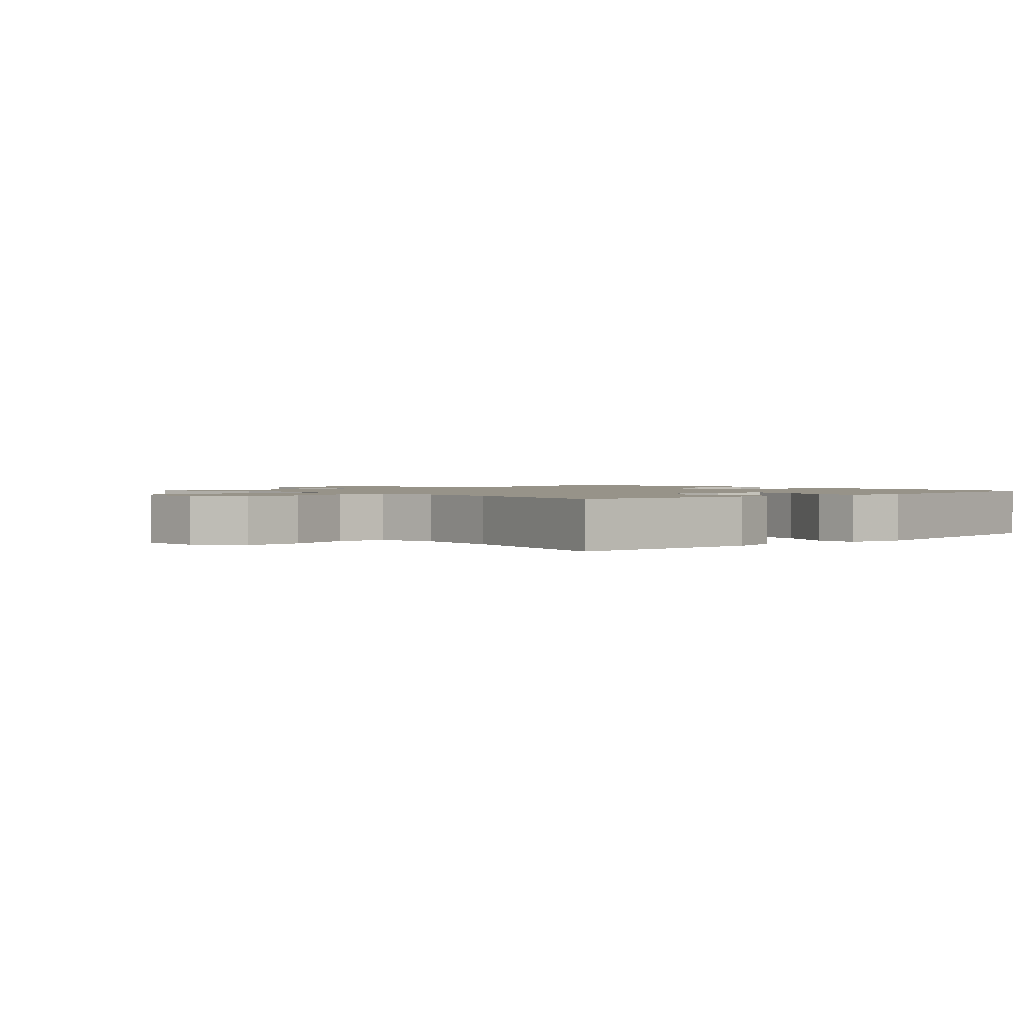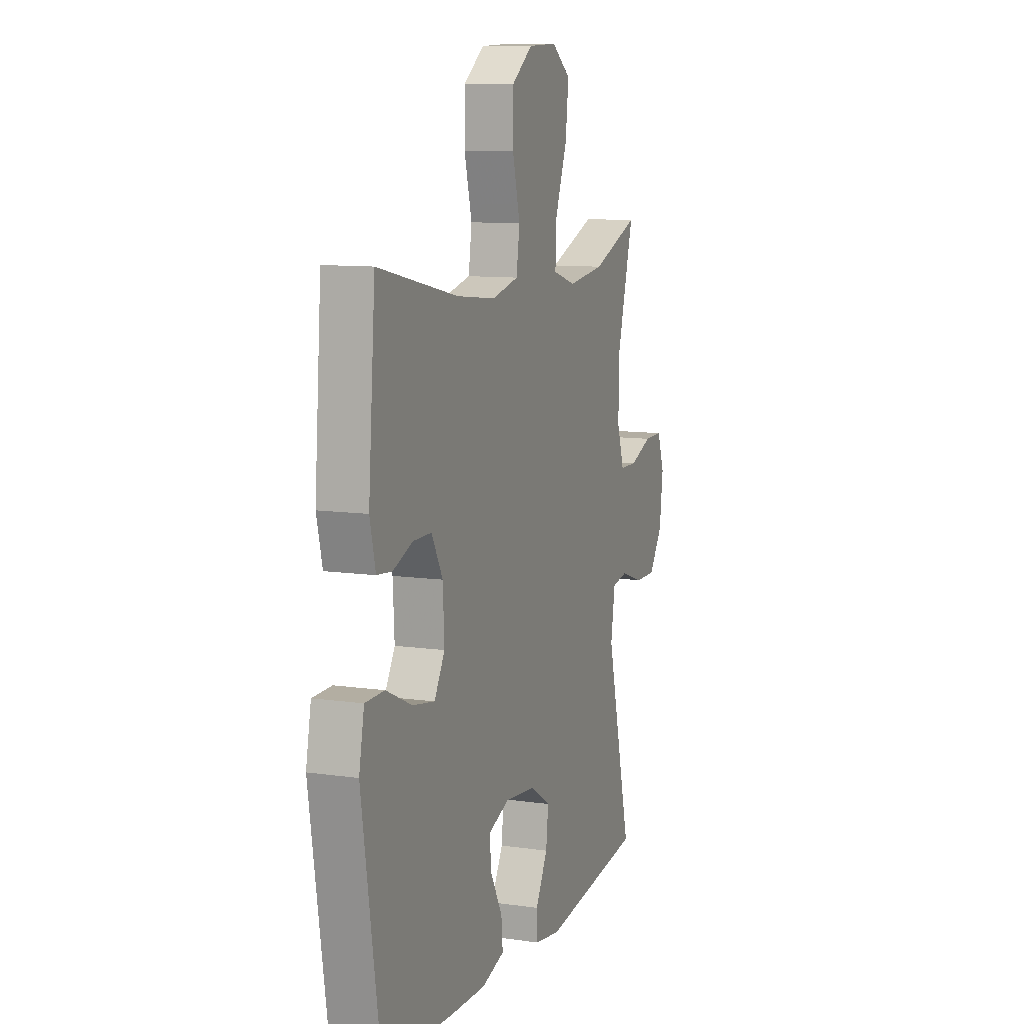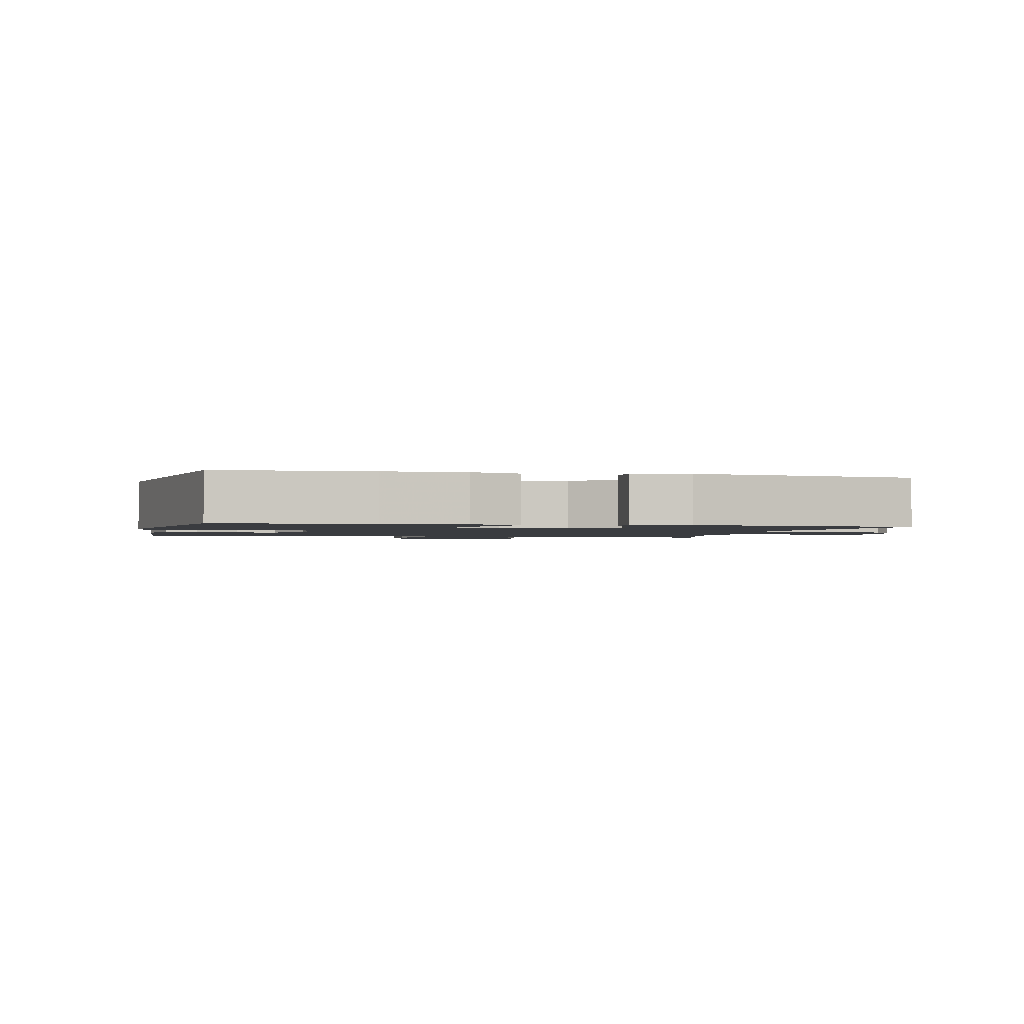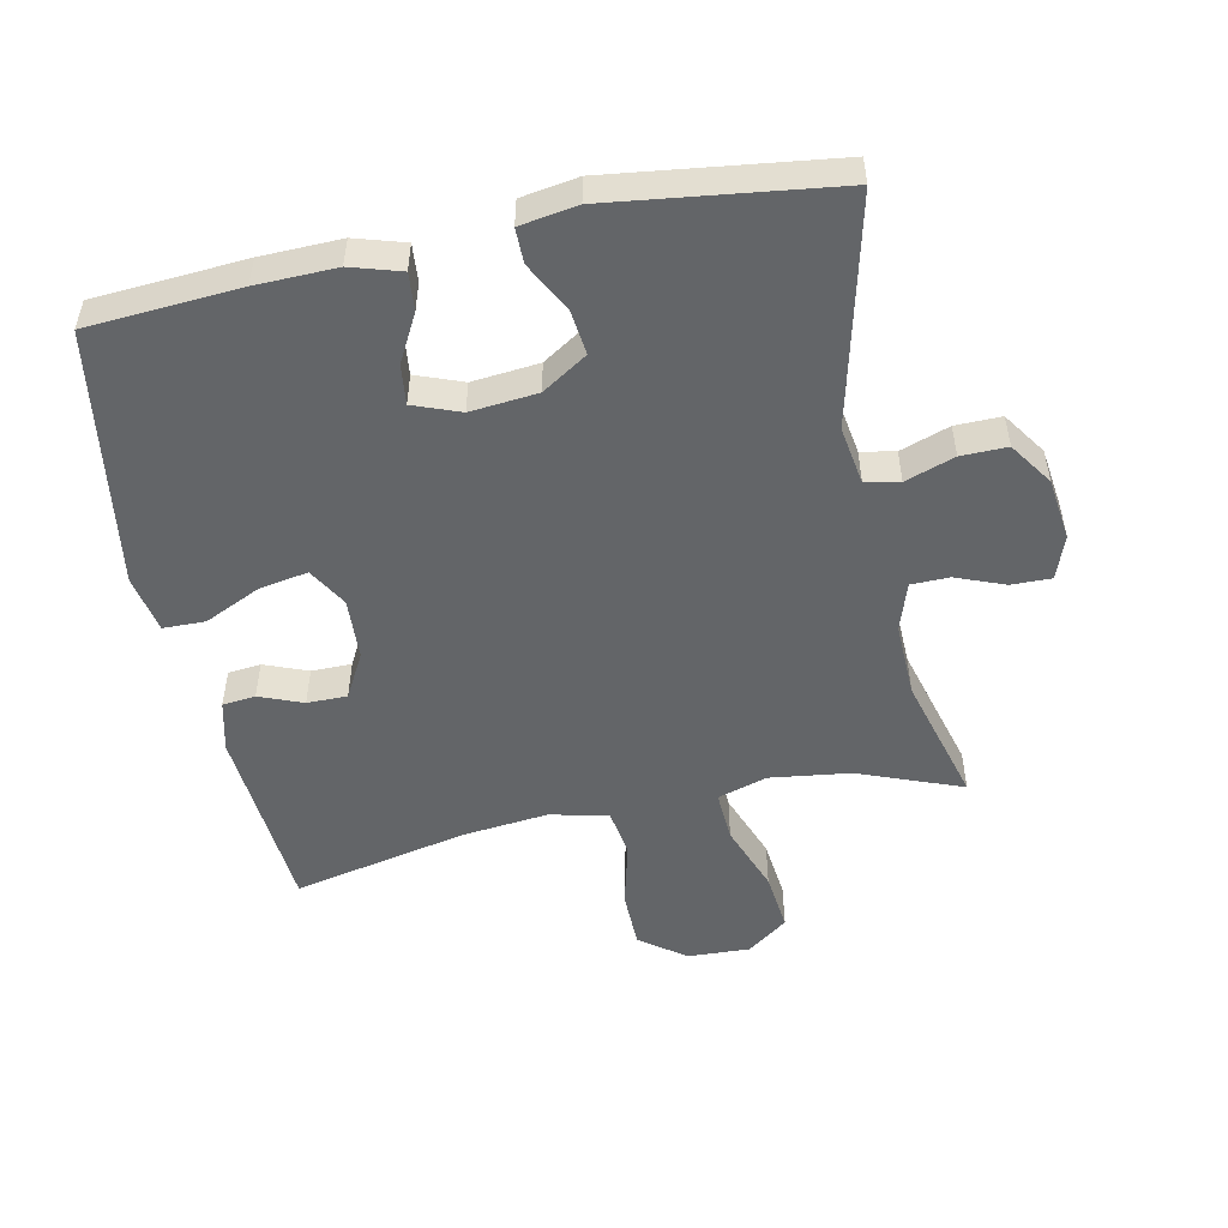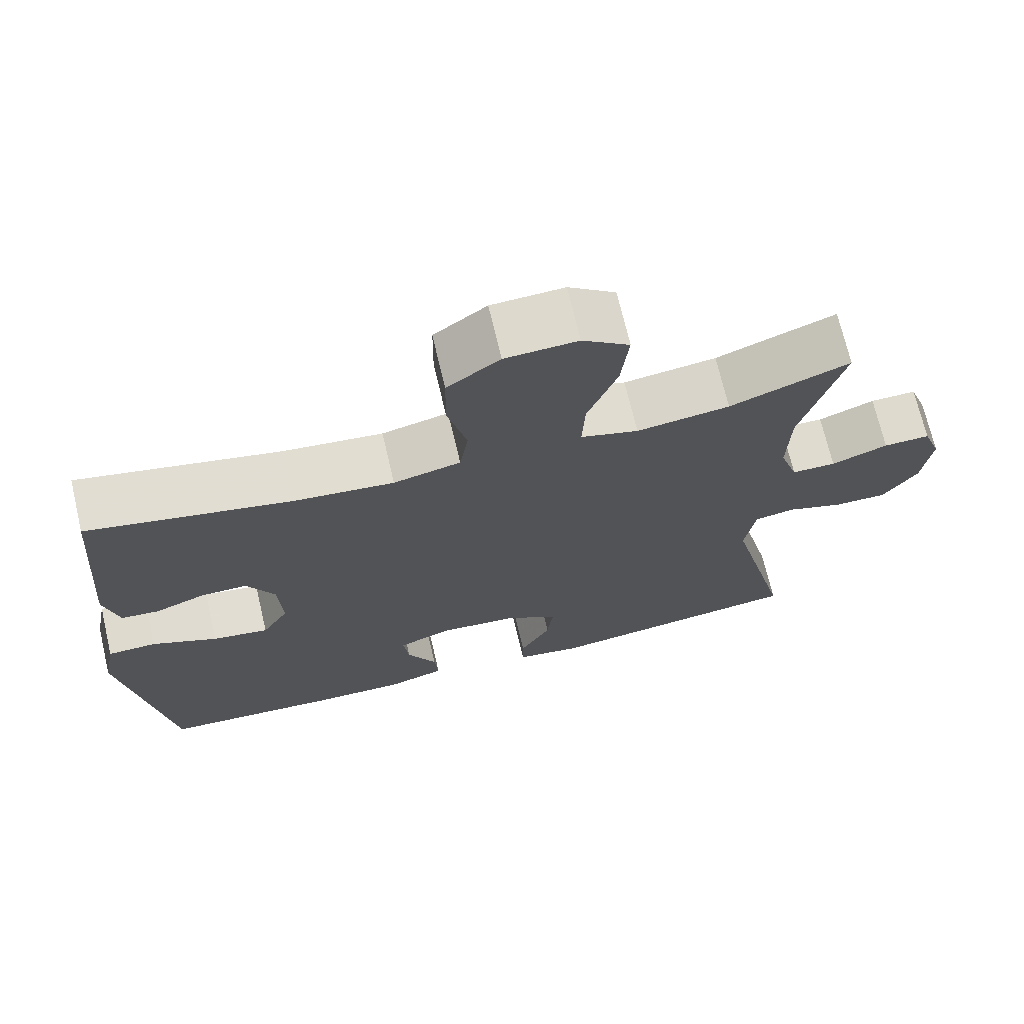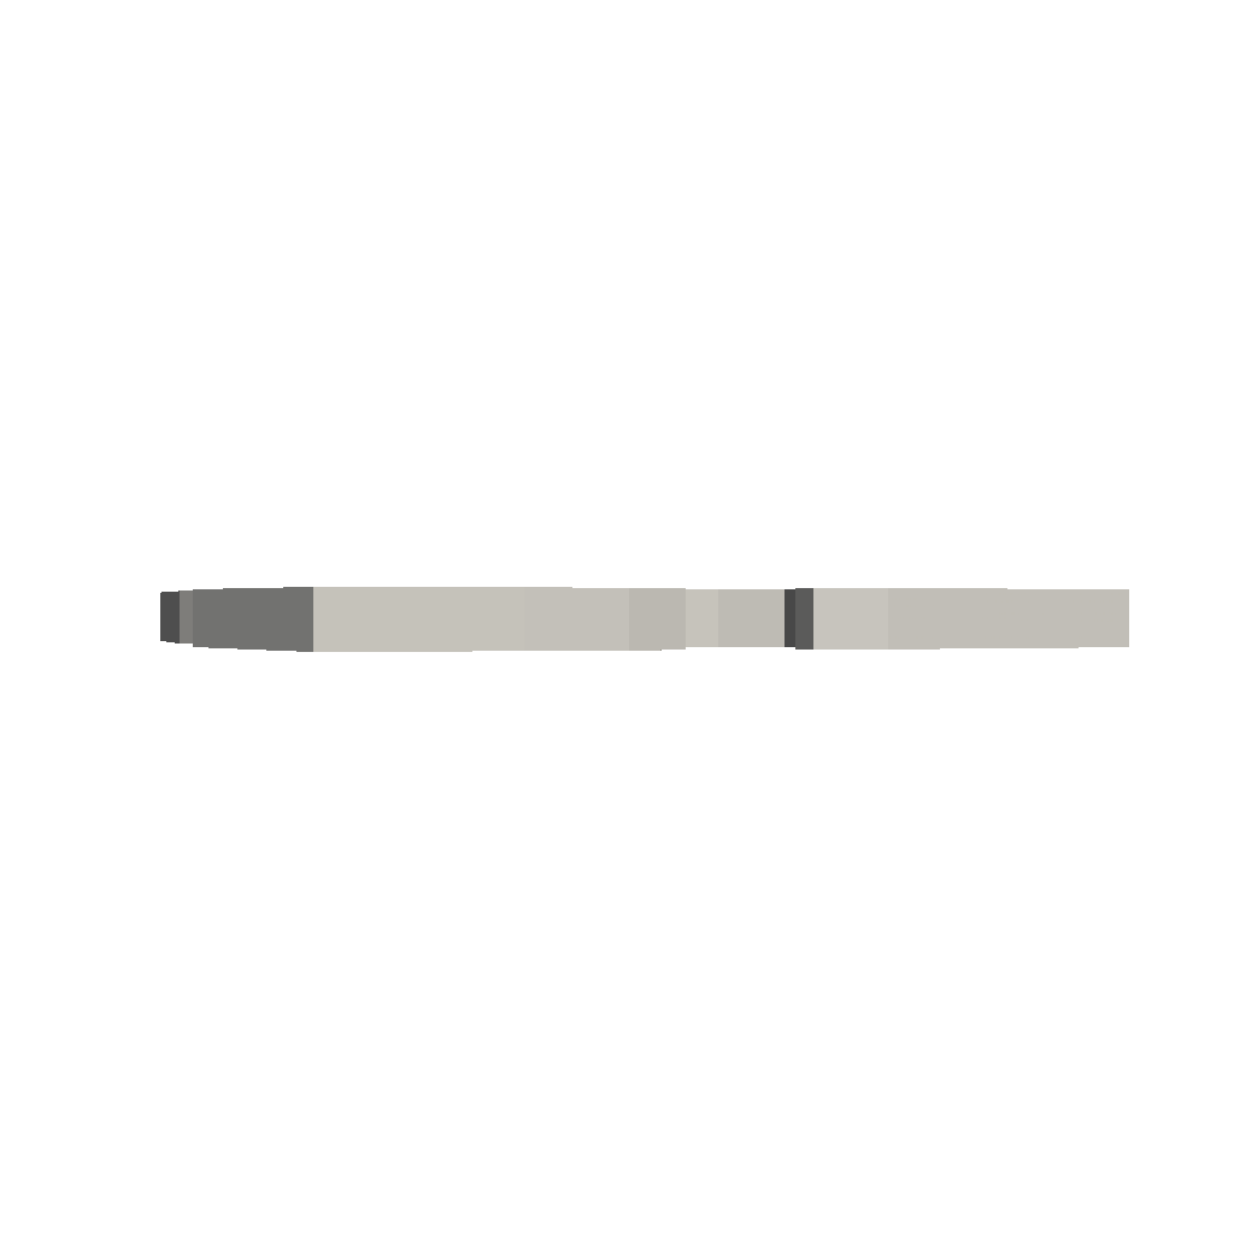
<metadata>
{"format":"obj","ext":"obj","renderer":"f3d","projection":"perspective","resolution":1024,"background":"white","views":[{"elev":1.5,"azim":47.1,"up":"+Y"},{"elev":10.1,"azim":110.3,"up":"+Z"},{"elev":-1.6,"azim":166.6,"up":"+Y"},{"elev":-51.4,"azim":-168.2,"up":"+Y"},{"elev":70.7,"azim":166.8,"up":"+Z"},{"elev":0.2,"azim":160.5,"up":"+Y"}]}
</metadata>
<code>
v 0.5 0.07 -0.5
v 0.269 0.07 -0.516
v 0.147 0.07 -0.519
v 0.071 0.07 -0.496
v 0.076 0.07 -0.439
v 0.115 0.07 -0.366
v 0.122 0.07 -0.306
v 0.051 0.07 -0.279
v -0.051 0.07 -0.289
v -0.12 0.07 -0.333
v -0.112 0.07 -0.402
v -0.072 0.07 -0.477
v -0.072 0.07 -0.53
v -0.159 0.07 -0.544
v -0.5 0.07 -0.5
v -0.416 0.07 -0.155
v -0.43 0.07 -0.066
v -0.482 0.07 -0.056
v -0.557 0.07 -0.082
v -0.627 0.07 -0.083
v -0.672 0.07 -0.017
v -0.684 0.07 0.078
v -0.66 0.07 0.144
v -0.599 0.07 0.143
v -0.525 0.07 0.114
v -0.467 0.07 0.115
v -0.443 0.07 0.188
v -0.446 0.07 0.302
v -0.5 0.07 0.5
v -0.343 0.07 0.439
v -0.221 0.07 0.423
v -0.145 0.07 0.446
v -0.149 0.07 0.524
v -0.188 0.07 0.628
v -0.198 0.07 0.719
v -0.136 0.07 0.765
v -0.041 0.07 0.761
v 0.028 0.07 0.71
v 0.029 0.07 0.621
v 0.004 0.07 0.523
v 0.015 0.07 0.45
v 0.103 0.07 0.429
v 0.234 0.07 0.443
v 0.5 0.07 0.5
v 0.523 0.07 0.208
v 0.504 0.07 0.13
v 0.454 0.07 0.125
v 0.388 0.07 0.151
v 0.327 0.07 0.151
v 0.29 0.07 0.083
v 0.285 0.07 -0.011
v 0.32 0.07 -0.071
v 0.394 0.07 -0.058
v 0.48 0.07 -0.018
v 0.544 0.07 -0.019
v 0.561 0.07 -0.107
v 0.5 0 -0.5
v 0.269 0 -0.516
v 0.147 0 -0.519
v 0.071 0 -0.496
v 0.076 0 -0.439
v 0.115 0 -0.366
v 0.122 0 -0.306
v 0.051 0 -0.279
v -0.051 0 -0.289
v -0.12 0 -0.333
v -0.112 0 -0.402
v -0.072 0 -0.477
v -0.072 0 -0.53
v -0.159 0 -0.544
v -0.5 0 -0.5
v -0.416 0 -0.155
v -0.43 0 -0.066
v -0.482 0 -0.056
v -0.557 0 -0.082
v -0.627 0 -0.083
v -0.672 0 -0.017
v -0.684 0 0.078
v -0.66 0 0.144
v -0.599 0 0.143
v -0.525 0 0.114
v -0.467 0 0.115
v -0.443 0 0.188
v -0.446 0 0.302
v -0.5 0 0.5
v -0.343 0 0.439
v -0.221 0 0.423
v -0.145 0 0.446
v -0.149 0 0.524
v -0.188 0 0.628
v -0.198 0 0.719
v -0.136 0 0.765
v -0.041 0 0.761
v 0.028 0 0.71
v 0.029 0 0.621
v 0.004 0 0.523
v 0.015 0 0.45
v 0.103 0 0.429
v 0.234 0 0.443
v 0.5 0 0.5
v 0.523 0 0.208
v 0.504 0 0.13
v 0.454 0 0.125
v 0.388 0 0.151
v 0.327 0 0.151
v 0.29 0 0.083
v 0.285 0 -0.011
v 0.32 0 -0.071
v 0.394 0 -0.058
v 0.48 0 -0.018
v 0.544 0 -0.019
v 0.561 0 -0.107
f 53 54 55 56
f 52 53 56 1
f 51 52 1 2
f 45 46 47 48
f 43 44 45 48
f 42 43 48 49
f 41 42 49 50
f 37 38 39 40
f 37 40 41
f 36 37 41
f 33 34 35 36
f 32 33 36 41
f 31 32 41 50
f 28 29 30
f 27 28 30 31
f 26 27 31 50
f 22 23 24 25
f 18 19 20 21
f 17 18 21 22
f 13 14 15 16
f 11 12 13 16
f 10 11 16 17
f 9 10 17
f 8 9 17
f 7 8 17 22
f 3 4 5 6
f 51 2 3 6
f 51 6 7
f 25 26 50 51
f 7 22 25 51
f 112 111 110 109
f 57 112 109 108
f 58 57 108 107
f 104 103 102 101
f 104 101 100 99
f 105 104 99 98
f 106 105 98 97
f 96 95 94 93
f 97 96 93
f 97 93 92
f 92 91 90 89
f 97 92 89 88
f 106 97 88 87
f 86 85 84
f 87 86 84 83
f 106 87 83 82
f 81 80 79 78
f 77 76 75 74
f 78 77 74 73
f 72 71 70 69
f 72 69 68 67
f 73 72 67 66
f 73 66 65
f 73 65 64
f 78 73 64 63
f 62 61 60 59
f 62 59 58 107
f 63 62 107
f 107 106 82 81
f 107 81 78 63
f 1 57 58 2
f 2 58 59 3
f 3 59 60 4
f 4 60 61 5
f 5 61 62 6
f 6 62 63 7
f 7 63 64 8
f 8 64 65 9
f 9 65 66 10
f 10 66 67 11
f 11 67 68 12
f 12 68 69 13
f 13 69 70 14
f 14 70 71 15
f 15 71 72 16
f 16 72 73 17
f 17 73 74 18
f 18 74 75 19
f 19 75 76 20
f 20 76 77 21
f 21 77 78 22
f 22 78 79 23
f 23 79 80 24
f 24 80 81 25
f 25 81 82 26
f 26 82 83 27
f 27 83 84 28
f 28 84 85 29
f 29 85 86 30
f 30 86 87 31
f 31 87 88 32
f 32 88 89 33
f 33 89 90 34
f 34 90 91 35
f 35 91 92 36
f 36 92 93 37
f 37 93 94 38
f 38 94 95 39
f 39 95 96 40
f 40 96 97 41
f 41 97 98 42
f 42 98 99 43
f 43 99 100 44
f 44 100 101 45
f 45 101 102 46
f 46 102 103 47
f 47 103 104 48
f 48 104 105 49
f 49 105 106 50
f 50 106 107 51
f 51 107 108 52
f 52 108 109 53
f 53 109 110 54
f 54 110 111 55
f 55 111 112 56
f 56 112 57 1

</code>
